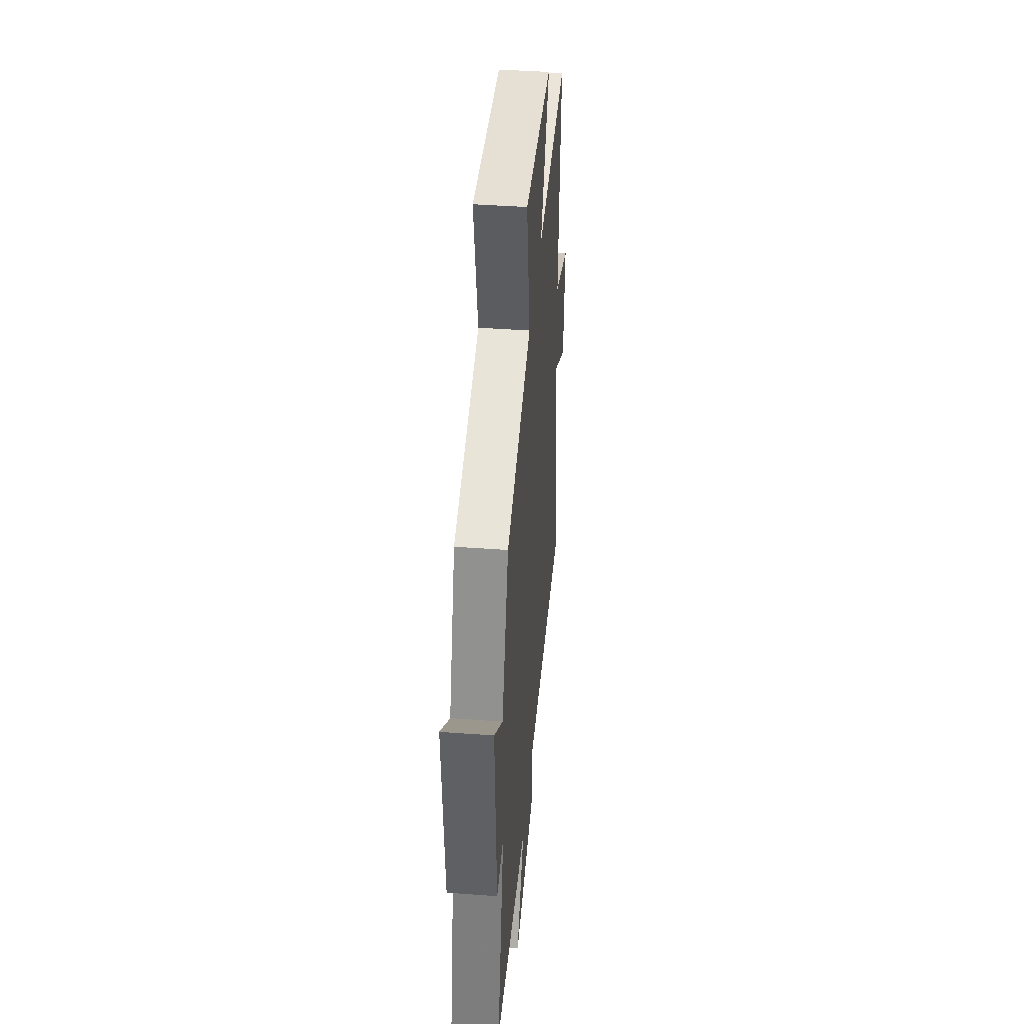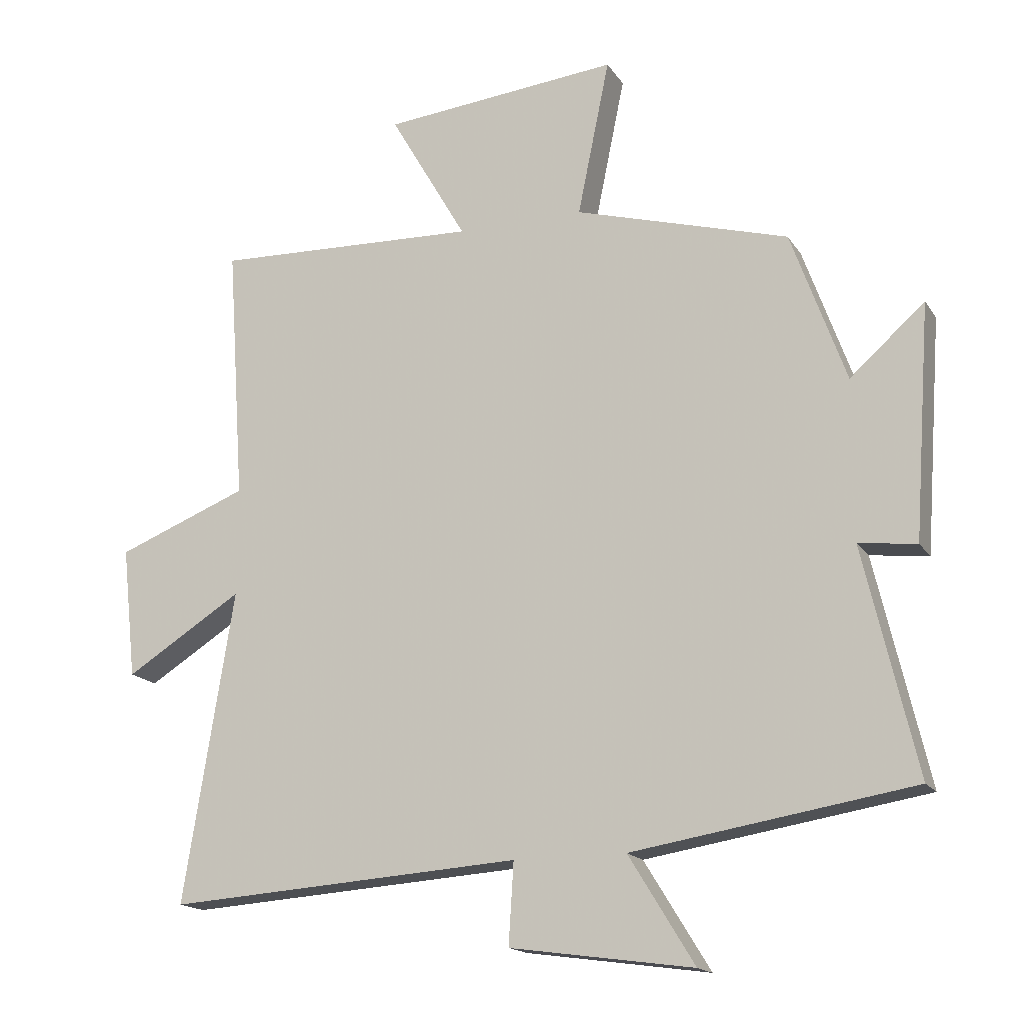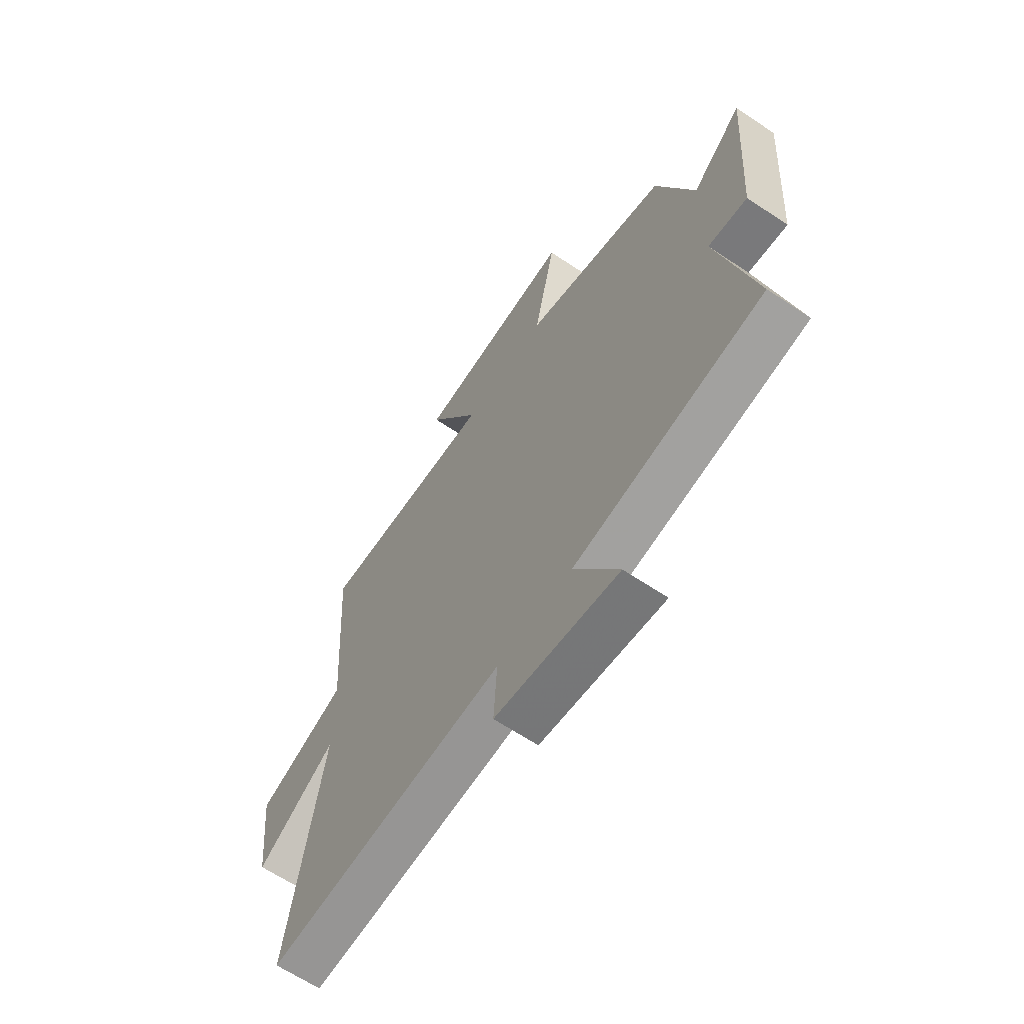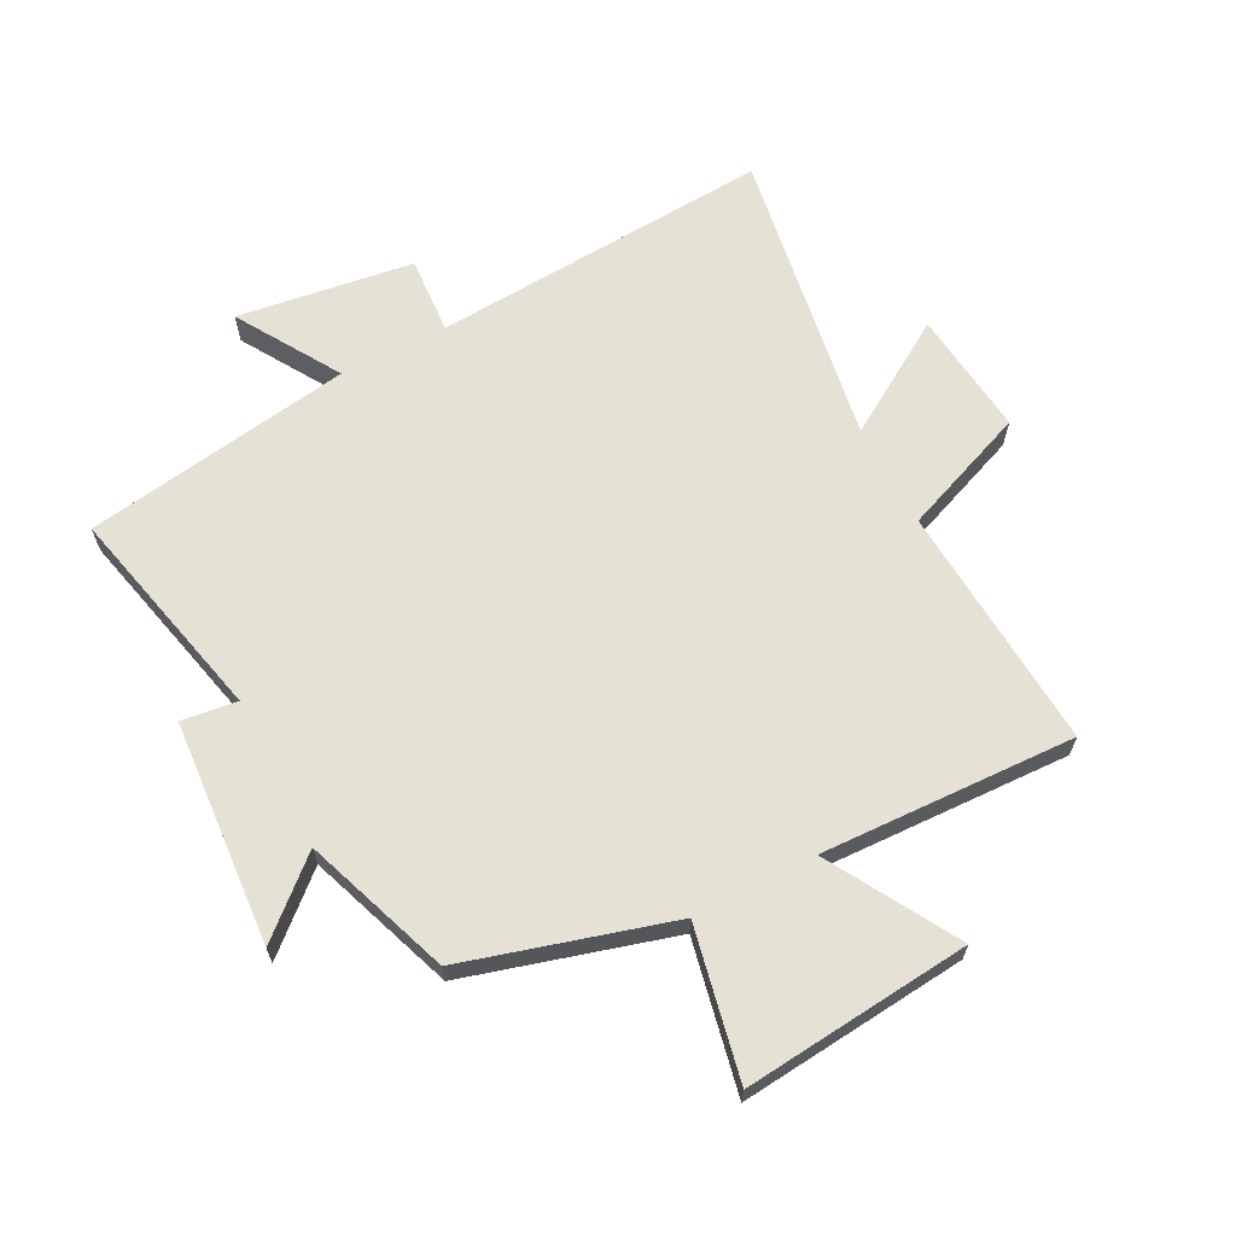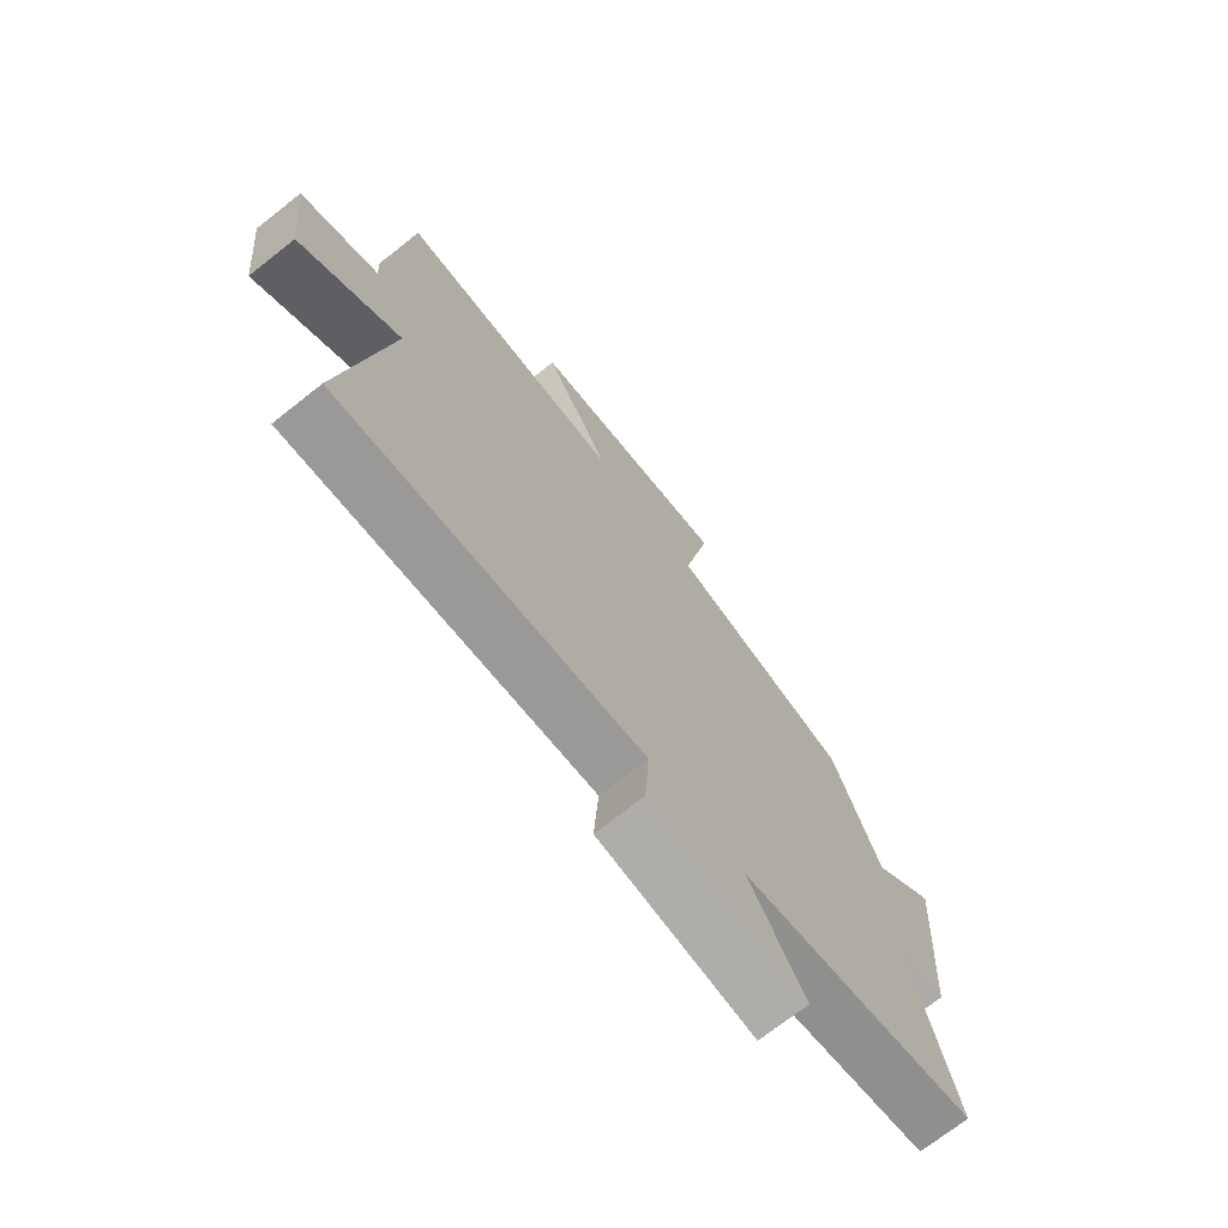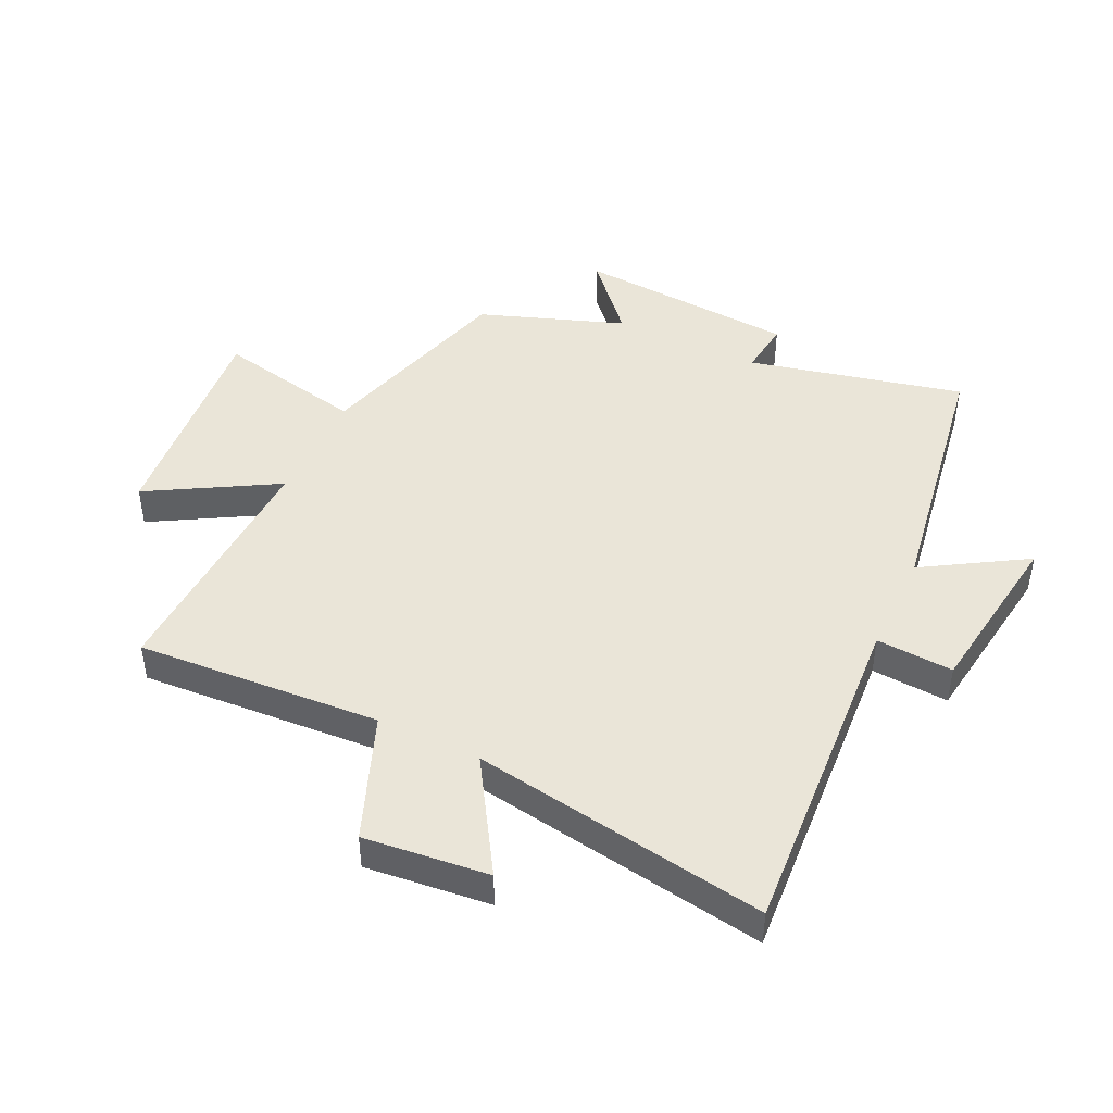
<metadata>
{"format":"obj","ext":"obj","renderer":"f3d","projection":"perspective","resolution":1024,"background":"white","views":[{"elev":43.3,"azim":-85.0,"up":"+Z"},{"elev":-16.6,"azim":-157.6,"up":"+Z"},{"elev":-64.2,"azim":-124.0,"up":"+Z"},{"elev":65.1,"azim":-27.4,"up":"+Y"},{"elev":-71.9,"azim":128.3,"up":"+Z"},{"elev":45.3,"azim":115.5,"up":"+Y"}]}
</metadata>
<code>
v -0.582 0.07 -0.43
v -0.5 0.07 -0.079
v -0.59 0.07 -0.09
v -0.616 0.07 0.272
v -0.5 0.07 0.169
v -0.415 0.07 0.405
v -0.083 0.07 0.5
v -0.133 0.07 0.743
v 0.235 0.07 0.707
v 0.115 0.07 0.5
v 0.527 0.07 0.515
v 0.5 0.07 0.116
v 0.704 0.07 0.036
v 0.682 0.07 -0.168
v 0.5 0.07 -0.054
v 0.578 0.07 -0.537
v 0.027 0.07 -0.5
v 0.035 0.07 -0.626
v -0.249 0.07 -0.666
v -0.147 0.07 -0.5
v -0.582 0 -0.43
v -0.5 0 -0.079
v -0.59 0 -0.09
v -0.616 0 0.272
v -0.5 0 0.169
v -0.415 0 0.405
v -0.083 0 0.5
v -0.133 0 0.743
v 0.235 0 0.707
v 0.115 0 0.5
v 0.527 0 0.515
v 0.5 0 0.116
v 0.704 0 0.036
v 0.682 0 -0.168
v 0.5 0 -0.054
v 0.578 0 -0.537
v 0.027 0 -0.5
v 0.035 0 -0.626
v -0.249 0 -0.666
v -0.147 0 -0.5
f 17 18 19 20
f 17 20 1 2
f 15 16 17 2
f 12 13 14 15
f 12 15 2
f 10 11 12 2
f 7 8 9 10
f 5 6 7 10
f 5 10 2 3
f 3 4 5
f 40 39 38 37
f 22 21 40 37
f 22 37 36 35
f 35 34 33 32
f 22 35 32
f 22 32 31 30
f 30 29 28 27
f 30 27 26 25
f 23 22 30 25
f 25 24 23
f 1 21 22 2
f 2 22 23 3
f 3 23 24 4
f 4 24 25 5
f 5 25 26 6
f 6 26 27 7
f 7 27 28 8
f 8 28 29 9
f 9 29 30 10
f 10 30 31 11
f 11 31 32 12
f 12 32 33 13
f 13 33 34 14
f 14 34 35 15
f 15 35 36 16
f 16 36 37 17
f 17 37 38 18
f 18 38 39 19
f 19 39 40 20
f 20 40 21 1

</code>
